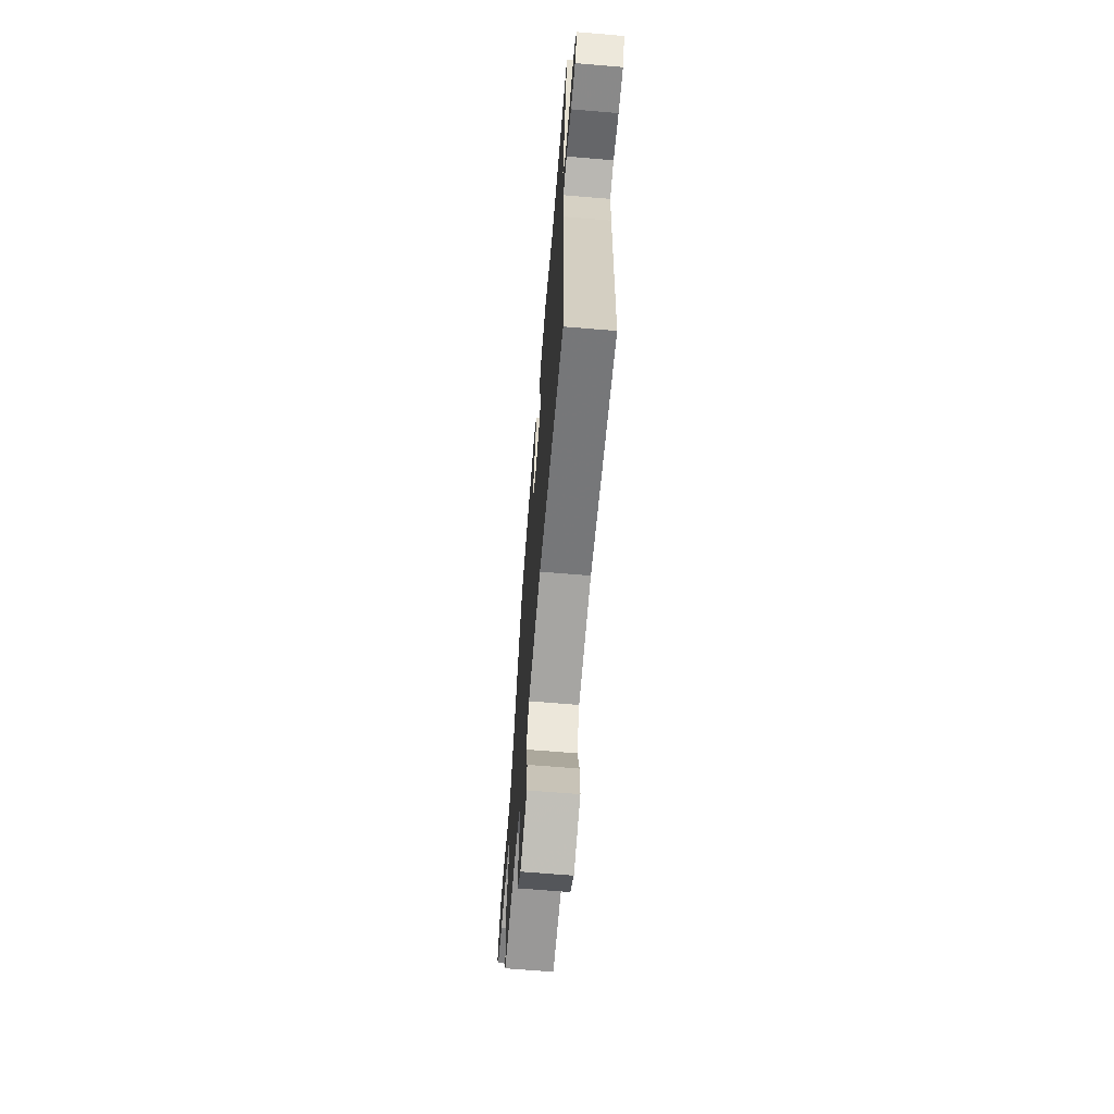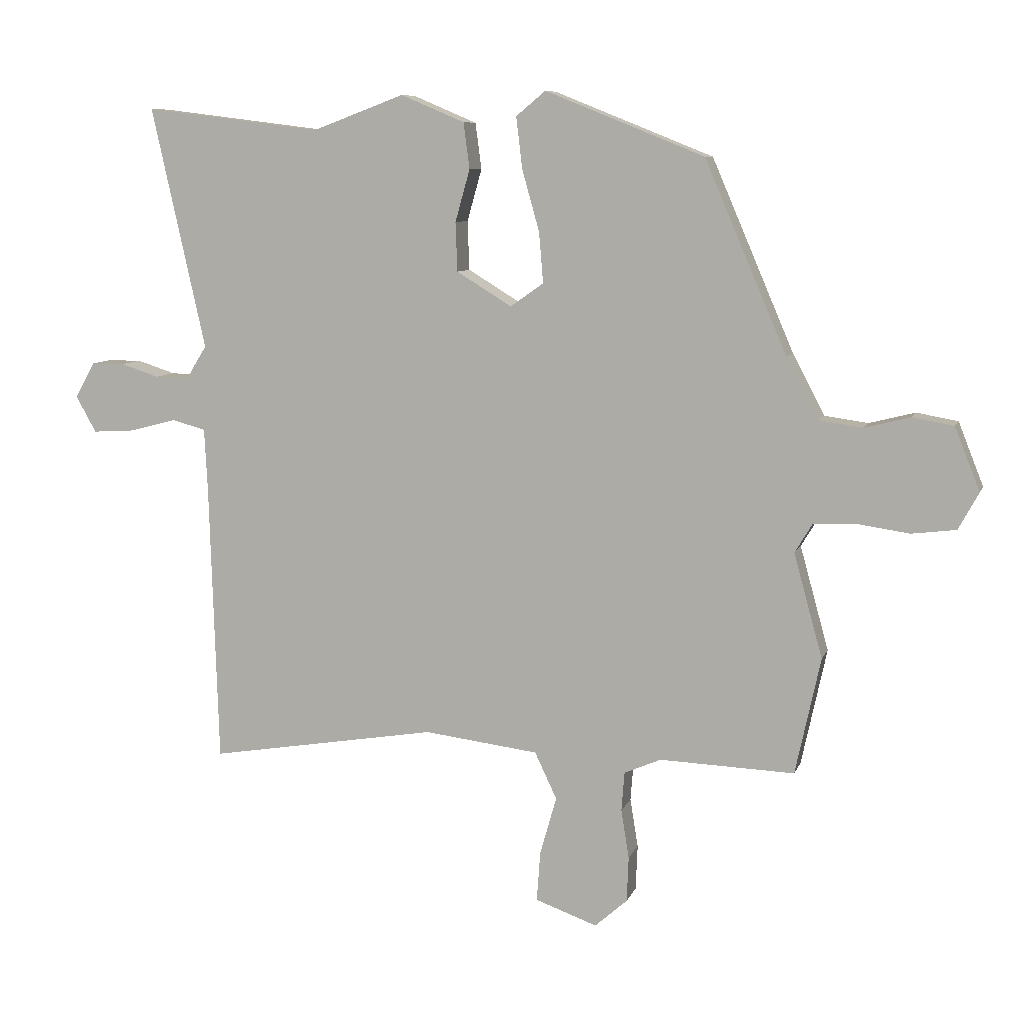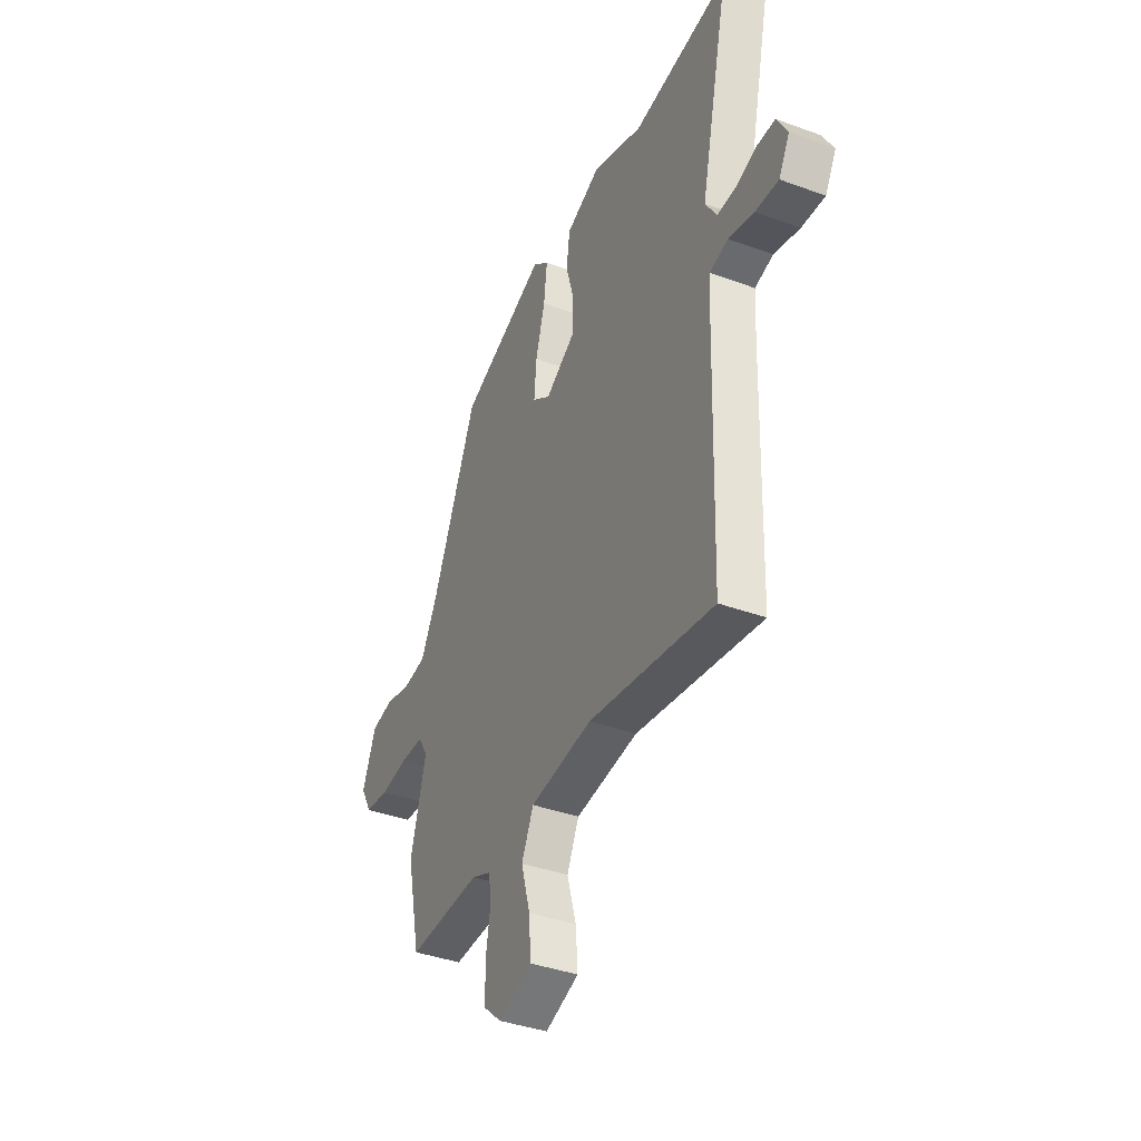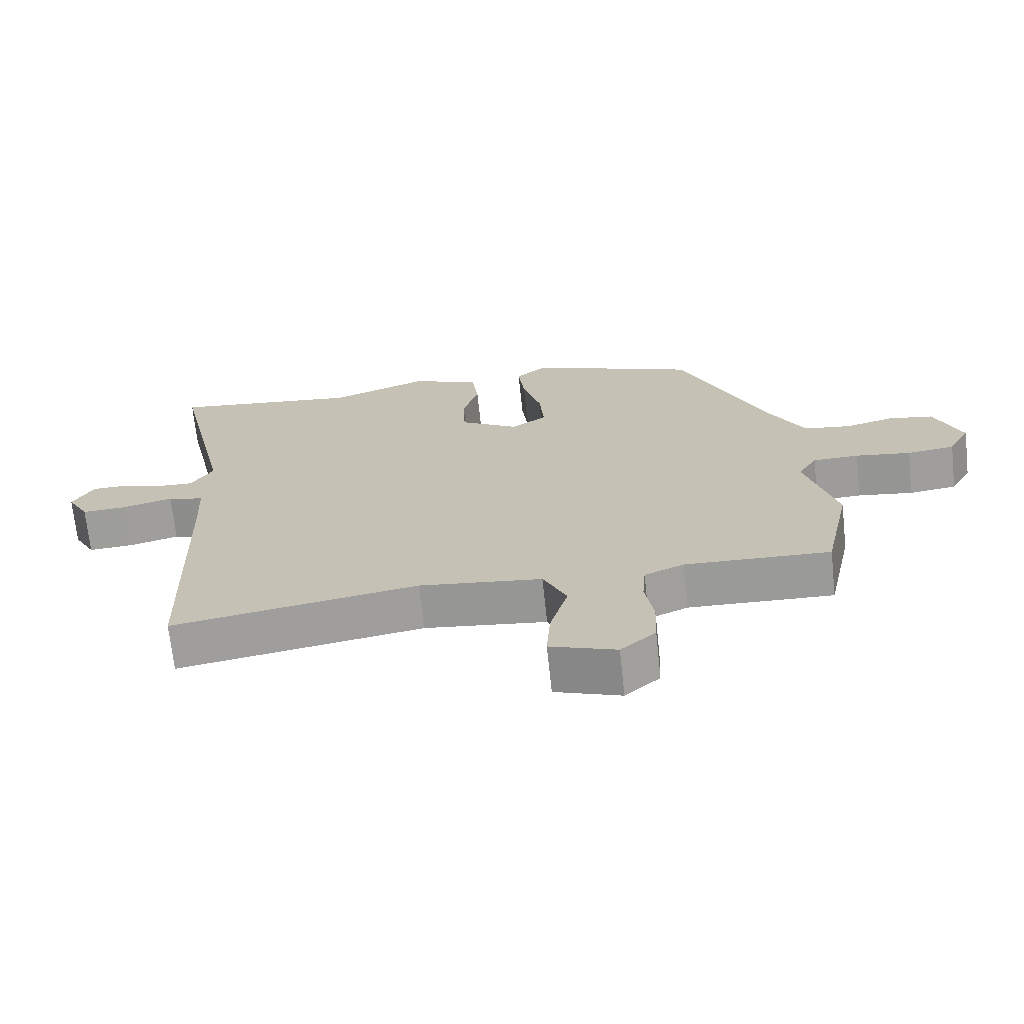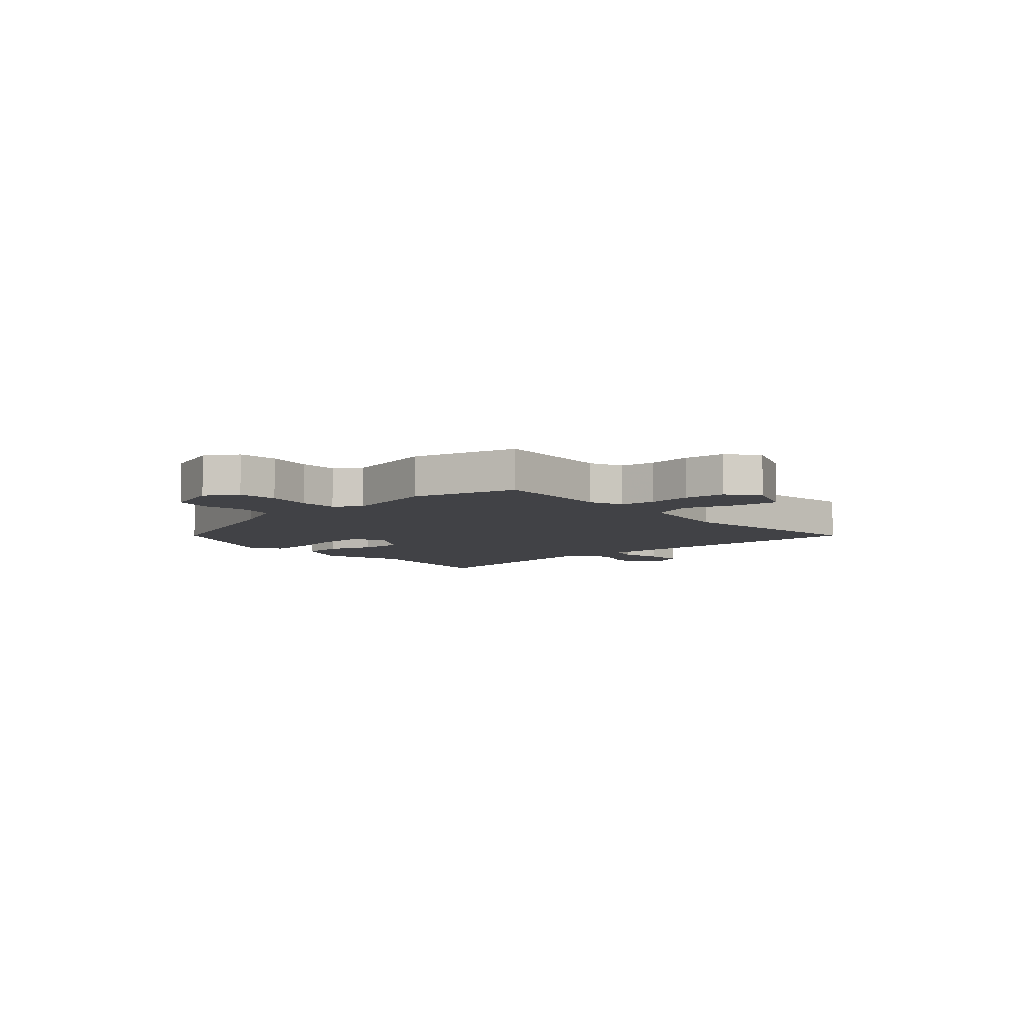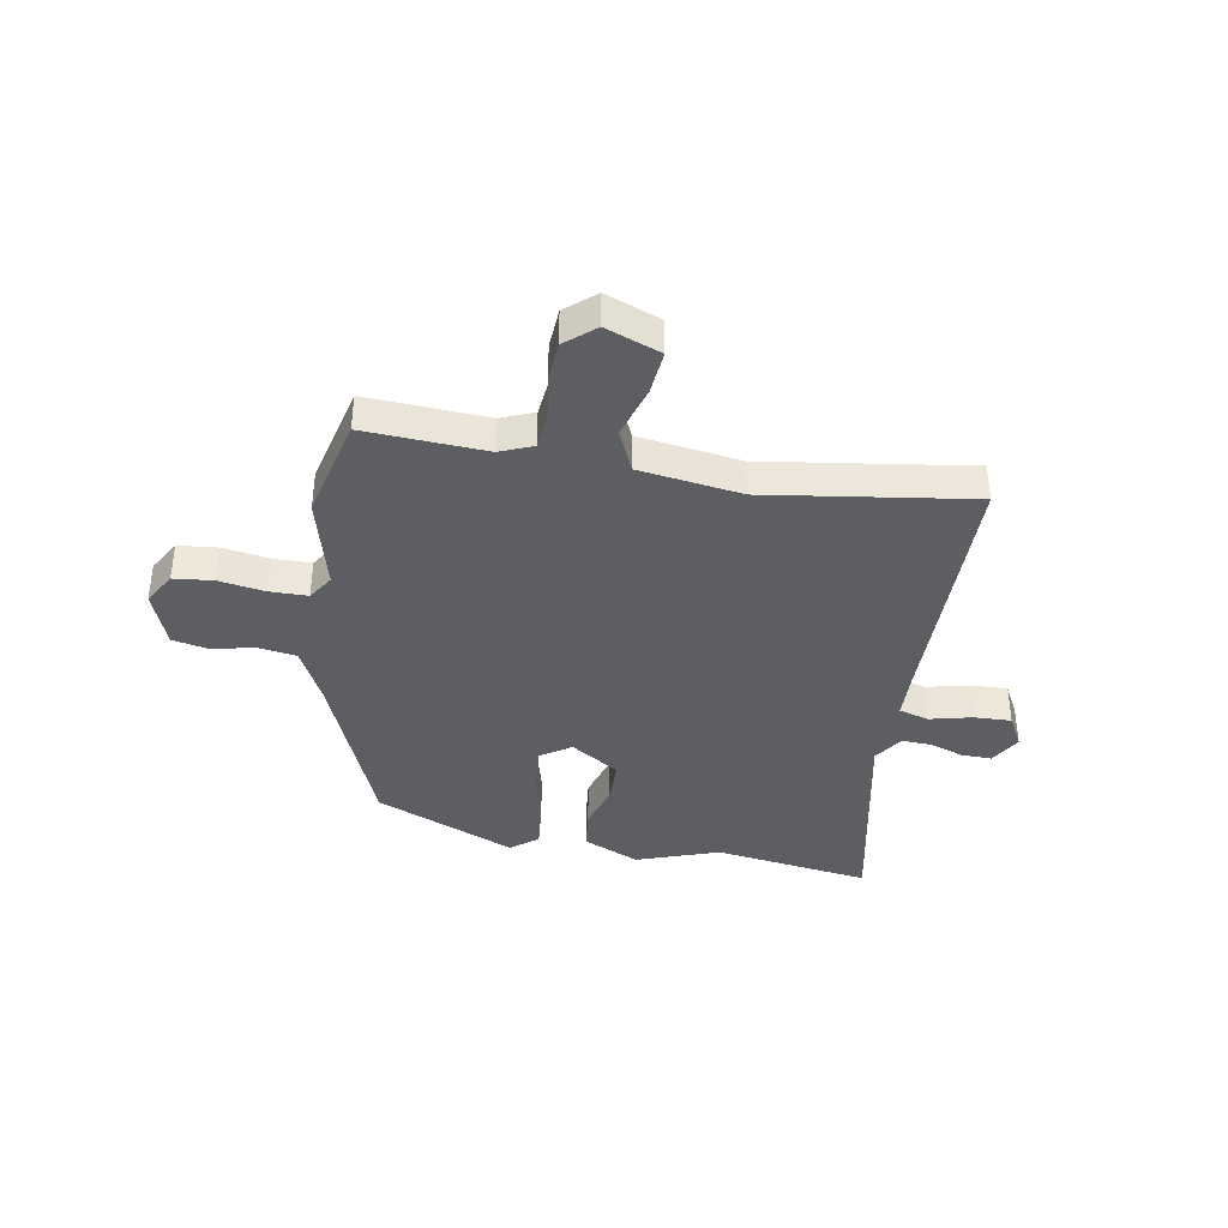
<metadata>
{"format":"obj","ext":"obj","renderer":"f3d","projection":"perspective","resolution":1024,"background":"white","views":[{"elev":-66.6,"azim":-94.8,"up":"+Z"},{"elev":8.4,"azim":15.2,"up":"+Z"},{"elev":-38.7,"azim":-114.8,"up":"+Z"},{"elev":-69.7,"azim":6.1,"up":"+Z"},{"elev":-6.6,"azim":129.4,"up":"+Y"},{"elev":-38.6,"azim":168.9,"up":"+Y"}]}
</metadata>
<code>
v 0.53 0.07 -0.36
v 0.489 0.07 -0.551
v 0.269 0.07 -0.543
v 0.209 0.07 -0.569
v 0.204 0.07 -0.633
v 0.217 0.07 -0.713
v 0.214 0.07 -0.787
v 0.161 0.07 -0.834
v 0.06 0.07 -0.798
v 0.066 0.07 -0.716
v 0.093 0.07 -0.621
v 0.057 0.07 -0.545
v -0.13 0.07 -0.522
v -0.504 0.07 -0.584
v -0.518 0.07 -0.121
v -0.523 0.07 -0.023
v -0.578 0.07 -0.008
v -0.654 0.07 -0.028
v -0.723 0.07 -0.032
v -0.756 0.07 0.027
v -0.724 0.07 0.085
v -0.669 0.07 0.085
v -0.607 0.07 0.065
v -0.552 0.07 0.063
v -0.518 0.07 0.118
v -0.606 0.07 0.513
v -0.318 0.07 0.477
v -0.168 0.07 0.533
v -0.064 0.07 0.489
v -0.054 0.07 0.414
v -0.078 0.07 0.329
v -0.075 0.07 0.249
v 0.015 0.07 0.194
v 0.069 0.07 0.232
v 0.062 0.07 0.315
v 0.034 0.07 0.414
v 0.024 0.07 0.498
v 0.072 0.07 0.538
v 0.331 0.07 0.434
v 0.465 0.07 0.122
v 0.517 0.07 0.023
v 0.588 0.07 0.013
v 0.663 0.07 0.032
v 0.73 0.07 0.02
v 0.771 0.07 -0.083
v 0.738 0.07 -0.143
v 0.666 0.07 -0.152
v 0.582 0.07 -0.14
v 0.512 0.07 -0.142
v 0.483 0.07 -0.19
v 0.53 0 -0.36
v 0.489 0 -0.551
v 0.269 0 -0.543
v 0.209 0 -0.569
v 0.204 0 -0.633
v 0.217 0 -0.713
v 0.214 0 -0.787
v 0.161 0 -0.834
v 0.06 0 -0.798
v 0.066 0 -0.716
v 0.093 0 -0.621
v 0.057 0 -0.545
v -0.13 0 -0.522
v -0.504 0 -0.584
v -0.518 0 -0.121
v -0.523 0 -0.023
v -0.578 0 -0.008
v -0.654 0 -0.028
v -0.723 0 -0.032
v -0.756 0 0.027
v -0.724 0 0.085
v -0.669 0 0.085
v -0.607 0 0.065
v -0.552 0 0.063
v -0.518 0 0.118
v -0.606 0 0.513
v -0.318 0 0.477
v -0.168 0 0.533
v -0.064 0 0.489
v -0.054 0 0.414
v -0.078 0 0.329
v -0.075 0 0.249
v 0.015 0 0.194
v 0.069 0 0.232
v 0.062 0 0.315
v 0.034 0 0.414
v 0.024 0 0.498
v 0.072 0 0.538
v 0.331 0 0.434
v 0.465 0 0.122
v 0.517 0 0.023
v 0.588 0 0.013
v 0.663 0 0.032
v 0.73 0 0.02
v 0.771 0 -0.083
v 0.738 0 -0.143
v 0.666 0 -0.152
v 0.582 0 -0.14
v 0.512 0 -0.142
v 0.483 0 -0.19
f 45 46 47 48
f 45 48 49
f 42 43 44 45
f 41 42 45 49
f 40 41 49 50
f 38 39 40 50
f 35 36 37 38
f 34 35 38 50
f 28 29 30 31
f 27 28 31 32
f 25 26 27 32
f 24 25 32 33
f 20 21 22 23
f 20 23 24
f 17 18 19 20
f 17 20 24
f 16 17 24 33
f 13 14 15
f 12 13 15 16
f 8 9 10 11
f 6 7 8 11
f 5 6 11 12
f 4 5 12 16
f 50 1 2 3
f 33 34 50 3
f 3 4 16 33
f 98 97 96 95
f 99 98 95
f 95 94 93 92
f 99 95 92 91
f 100 99 91 90
f 100 90 89 88
f 88 87 86 85
f 100 88 85 84
f 81 80 79 78
f 82 81 78 77
f 82 77 76 75
f 83 82 75 74
f 73 72 71 70
f 74 73 70
f 70 69 68 67
f 74 70 67
f 83 74 67 66
f 65 64 63
f 66 65 63 62
f 61 60 59 58
f 61 58 57 56
f 62 61 56 55
f 66 62 55 54
f 53 52 51 100
f 53 100 84 83
f 83 66 54 53
f 1 51 52 2
f 2 52 53 3
f 3 53 54 4
f 4 54 55 5
f 5 55 56 6
f 6 56 57 7
f 7 57 58 8
f 8 58 59 9
f 9 59 60 10
f 10 60 61 11
f 11 61 62 12
f 12 62 63 13
f 13 63 64 14
f 14 64 65 15
f 15 65 66 16
f 16 66 67 17
f 17 67 68 18
f 18 68 69 19
f 19 69 70 20
f 20 70 71 21
f 21 71 72 22
f 22 72 73 23
f 23 73 74 24
f 24 74 75 25
f 25 75 76 26
f 26 76 77 27
f 27 77 78 28
f 28 78 79 29
f 29 79 80 30
f 30 80 81 31
f 31 81 82 32
f 32 82 83 33
f 33 83 84 34
f 34 84 85 35
f 35 85 86 36
f 36 86 87 37
f 37 87 88 38
f 38 88 89 39
f 39 89 90 40
f 40 90 91 41
f 41 91 92 42
f 42 92 93 43
f 43 93 94 44
f 44 94 95 45
f 45 95 96 46
f 46 96 97 47
f 47 97 98 48
f 48 98 99 49
f 49 99 100 50
f 50 100 51 1

</code>
